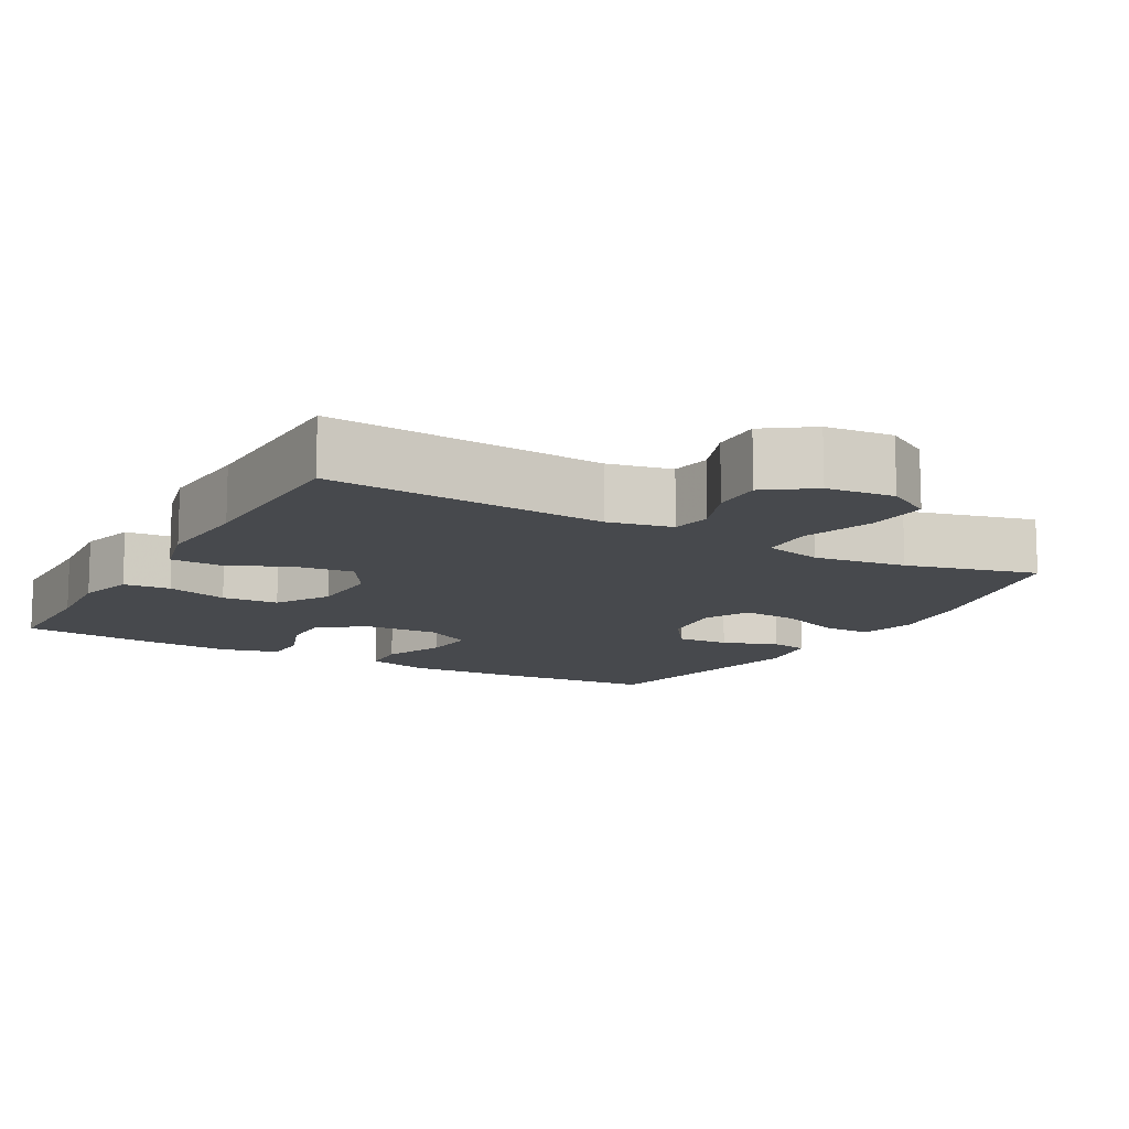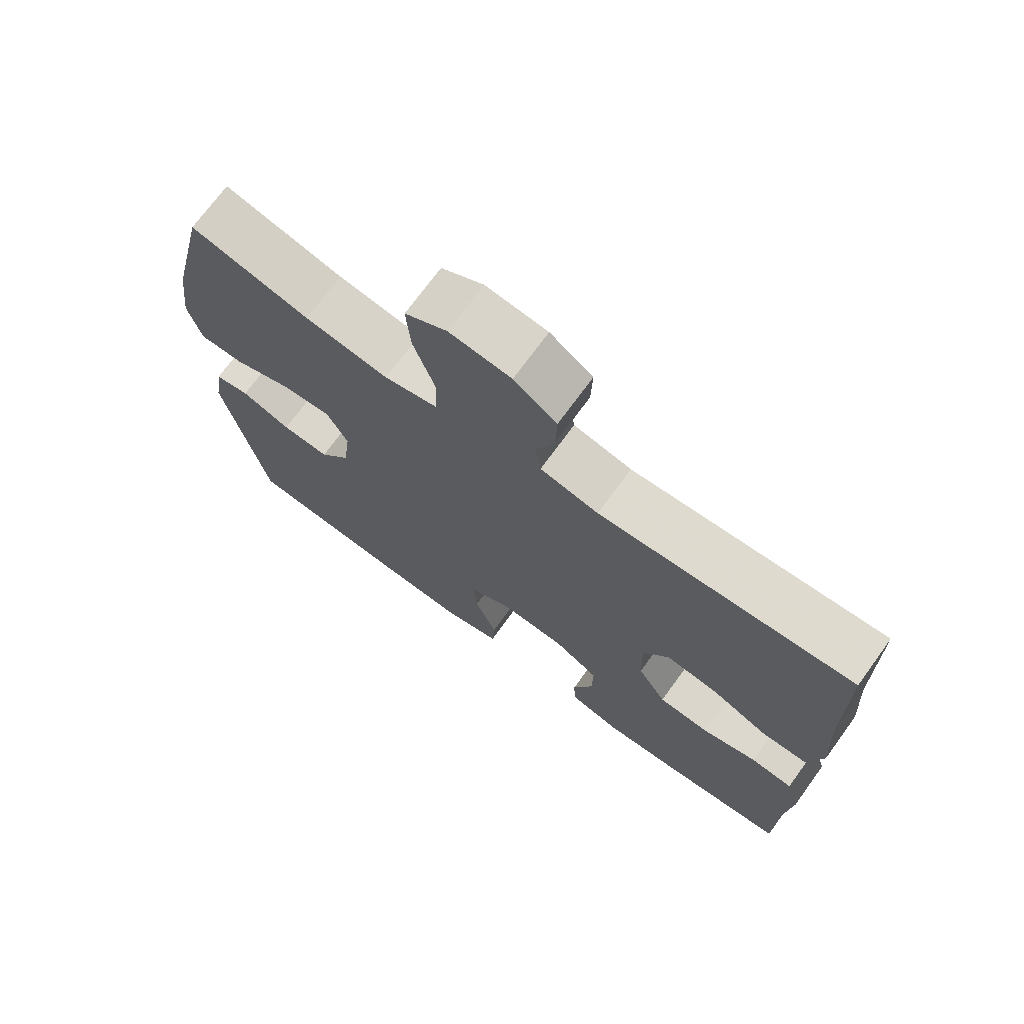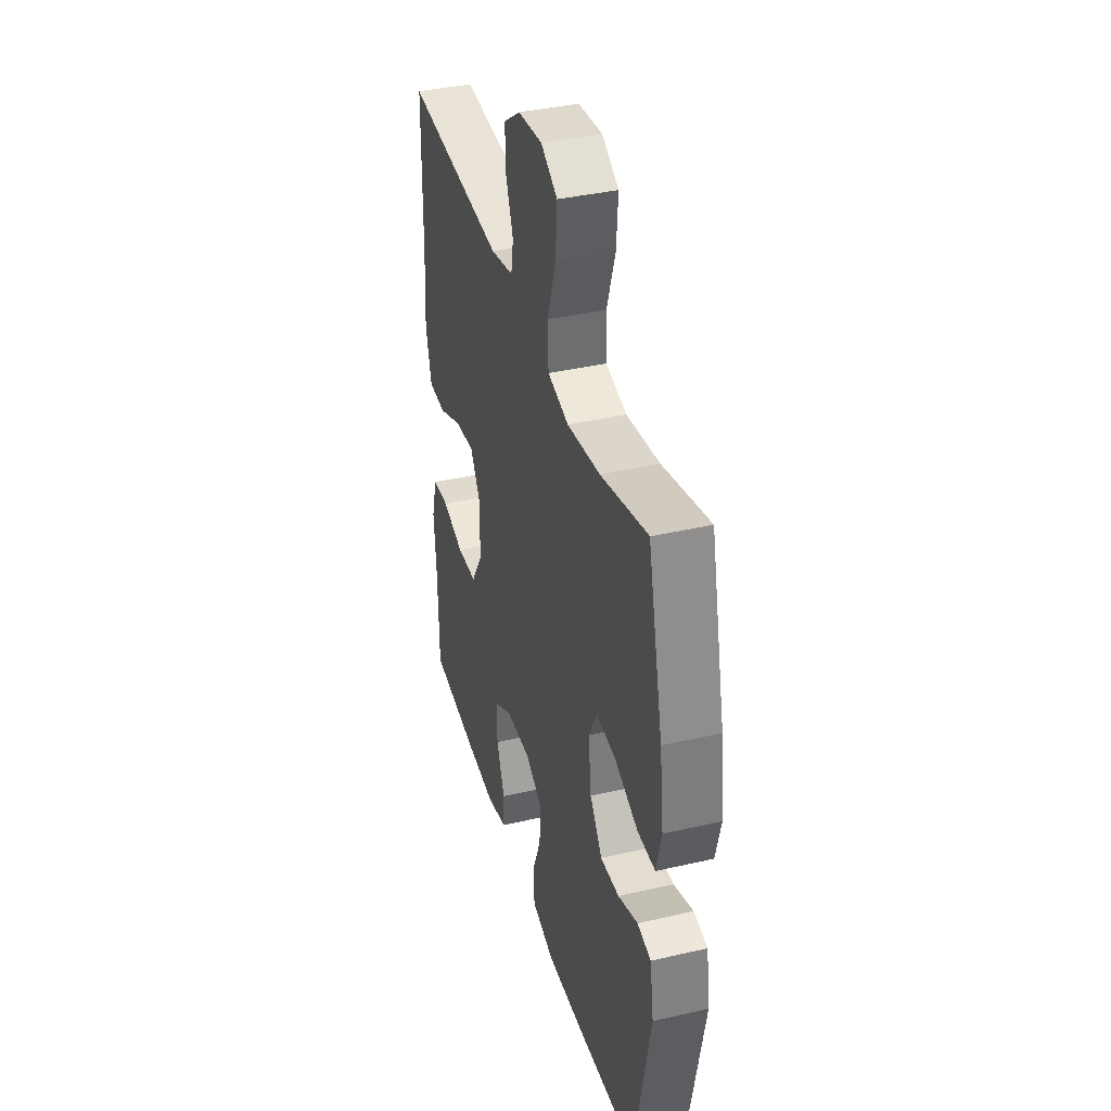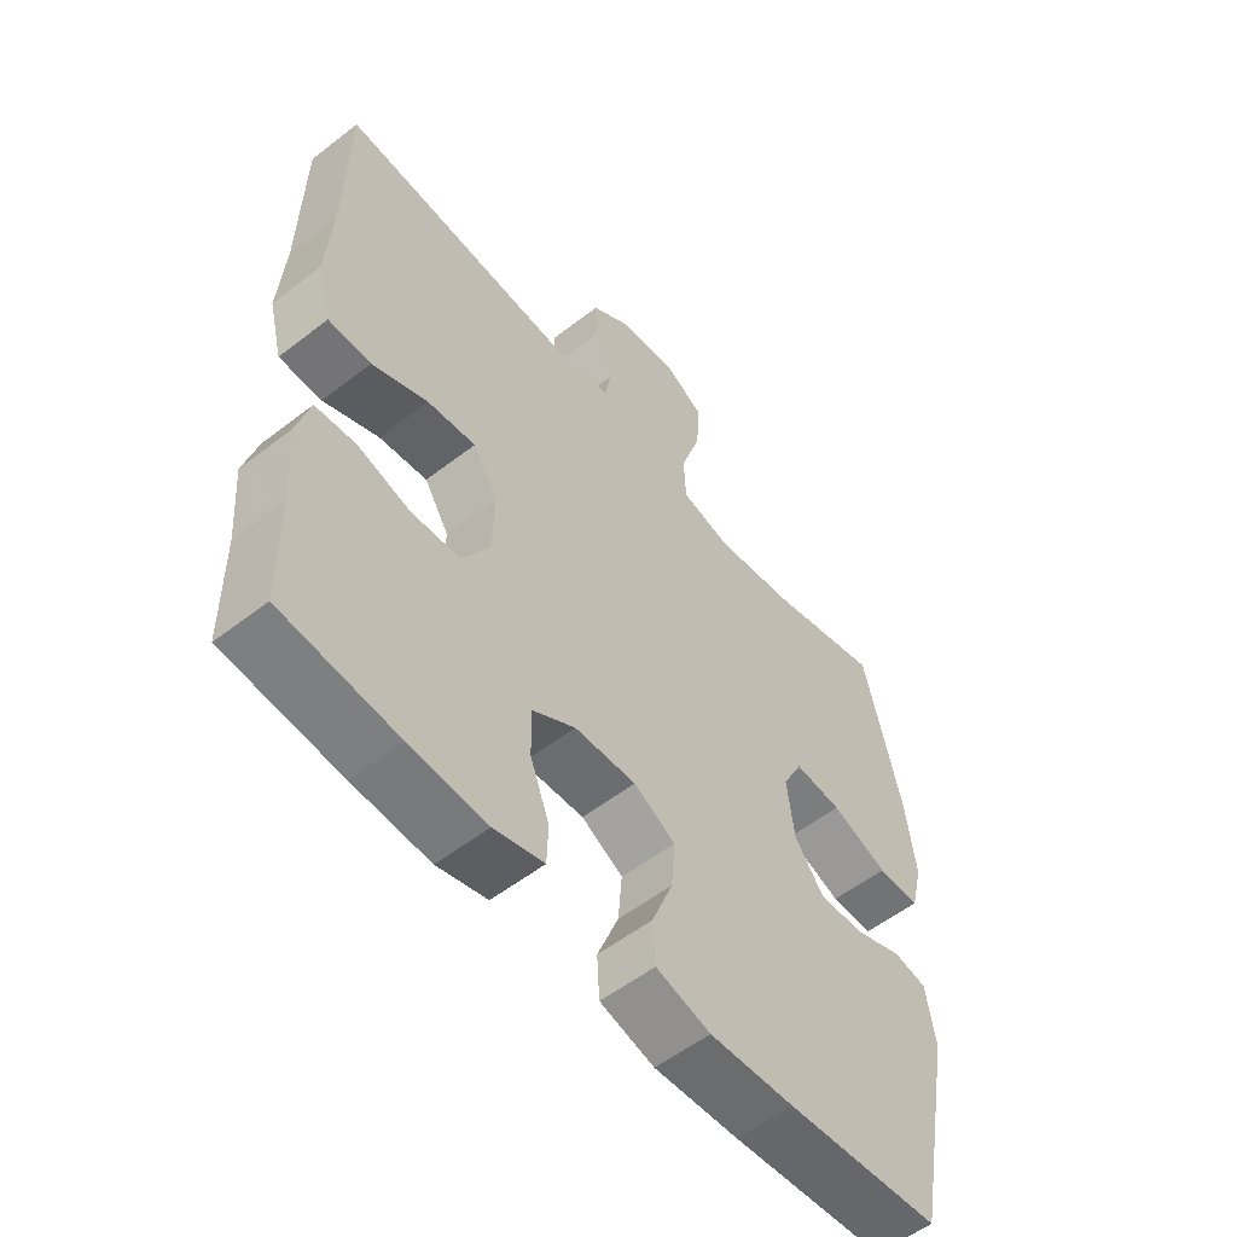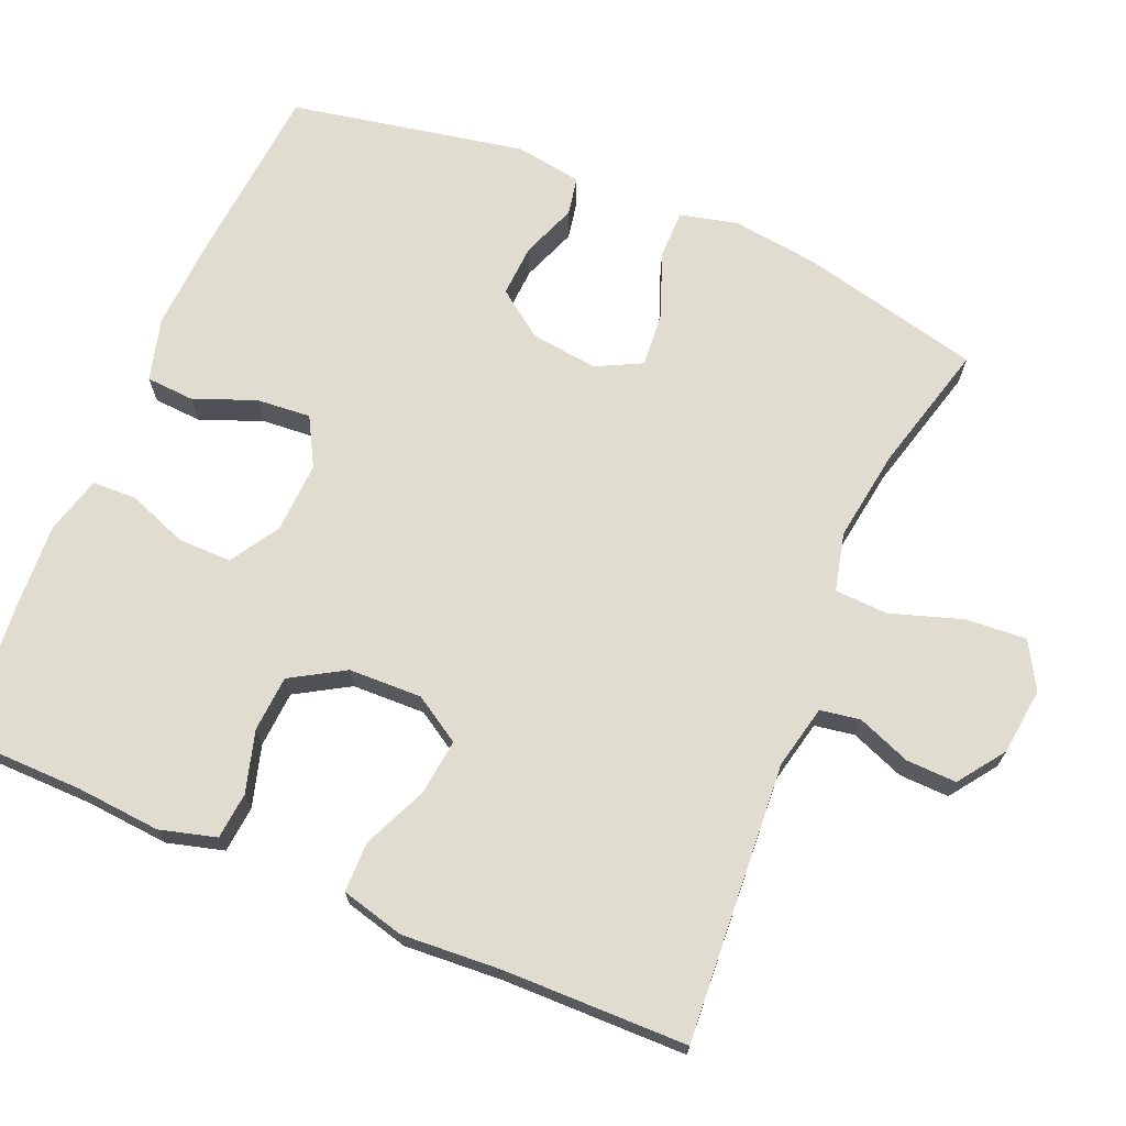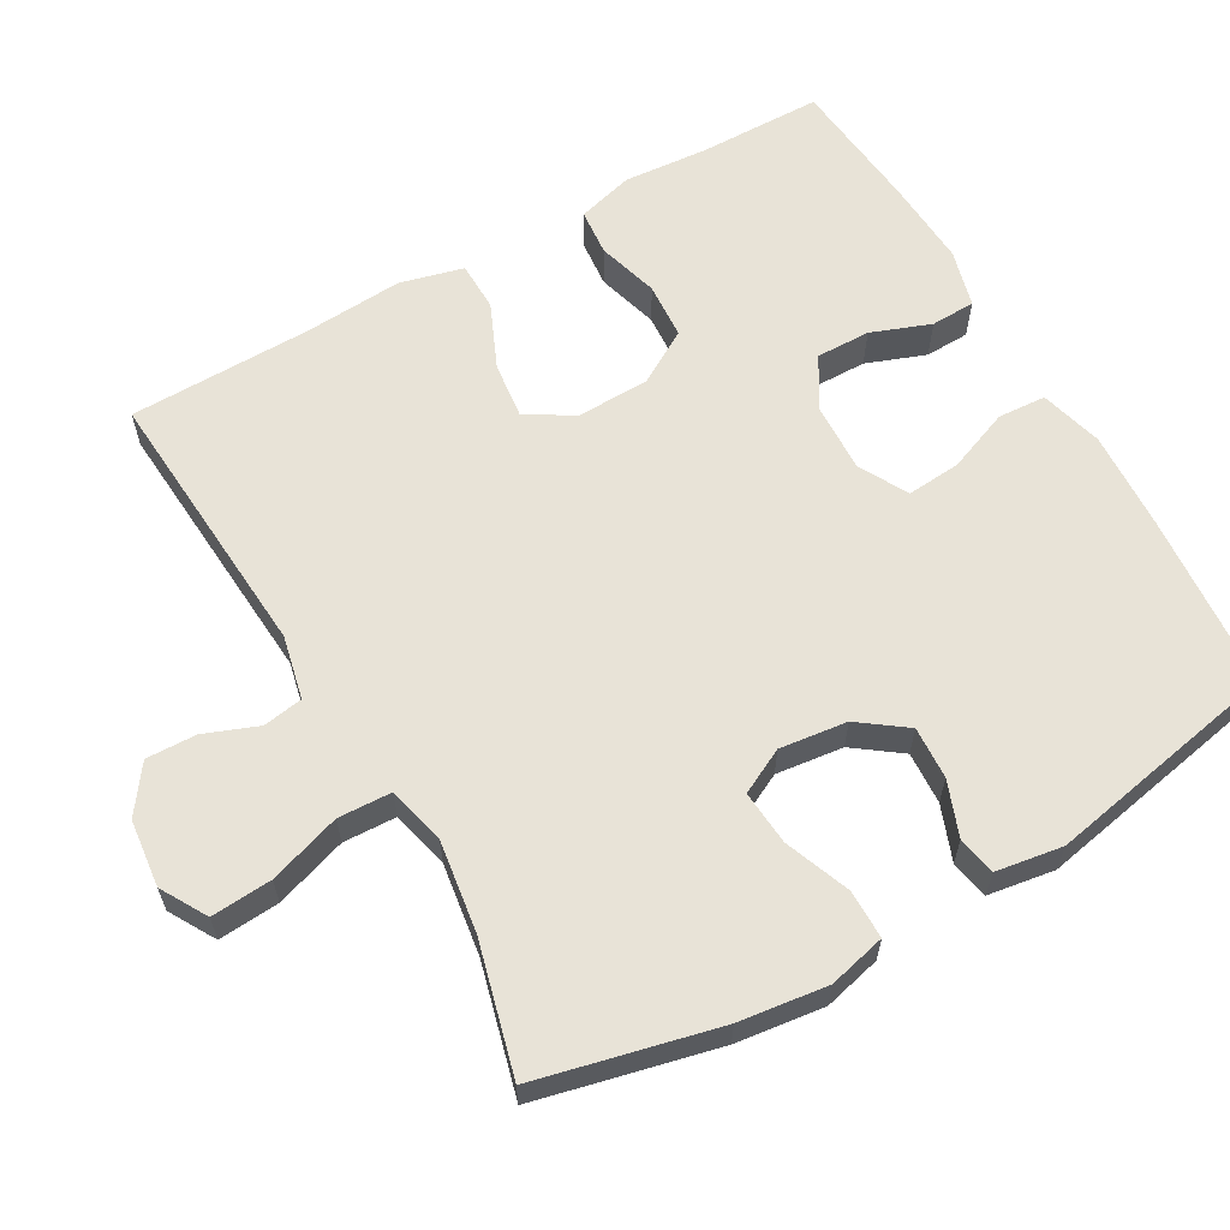
<metadata>
{"format":"obj","ext":"obj","renderer":"f3d","projection":"perspective","resolution":1024,"background":"white","views":[{"elev":-12.2,"azim":-29.5,"up":"+Y"},{"elev":72.2,"azim":-143.9,"up":"+Z"},{"elev":38.5,"azim":73.8,"up":"+Z"},{"elev":-55.7,"azim":-50.9,"up":"+Z"},{"elev":69.7,"azim":-67.0,"up":"+Y"},{"elev":61.6,"azim":60.3,"up":"+Y"}]}
</metadata>
<code>
v 0.5 0.07 0.5
v 0.557 0.07 0.257
v 0.572 0.07 0.138
v 0.553 0.07 0.061
v 0.487 0.07 0.061
v 0.399 0.07 0.095
v 0.325 0.07 0.101
v 0.294 0.07 0.04
v 0.305 0.07 -0.051
v 0.351 0.07 -0.114
v 0.422 0.07 -0.11
v 0.496 0.07 -0.082
v 0.548 0.07 -0.092
v 0.562 0.07 -0.182
v 0.5 0.07 -0.5
v 0.26 0.07 -0.52
v 0.128 0.07 -0.527
v 0.043 0.07 -0.504
v 0.039 0.07 -0.439
v 0.072 0.07 -0.355
v 0.078 0.07 -0.282
v 0.013 0.07 -0.246
v -0.083 0.07 -0.25
v -0.15 0.07 -0.291
v -0.149 0.07 -0.364
v -0.119 0.07 -0.444
v -0.121 0.07 -0.504
v -0.199 0.07 -0.525
v -0.319 0.07 -0.518
v -0.5 0.07 -0.5
v -0.502 0.07 -0.332
v -0.511 0.07 -0.218
v -0.49 0.07 -0.142
v -0.427 0.07 -0.136
v -0.344 0.07 -0.16
v -0.268 0.07 -0.155
v -0.225 0.07 -0.083
v -0.222 0.07 0.016
v -0.261 0.07 0.079
v -0.337 0.07 0.07
v -0.424 0.07 0.032
v -0.491 0.07 0.033
v -0.513 0.07 0.119
v -0.504 0.07 0.252
v -0.5 0.07 0.5
v -0.125 0.07 0.474
v -0.039 0.07 0.493
v -0.03 0.07 0.547
v -0.058 0.07 0.619
v -0.06 0.07 0.687
v 0.003 0.07 0.732
v 0.094 0.07 0.742
v 0.156 0.07 0.706
v 0.15 0.07 0.624
v 0.118 0.07 0.527
v 0.121 0.07 0.455
v 0.2 0.07 0.436
v 0.324 0.07 0.454
v 0.5 0 0.5
v 0.557 0 0.257
v 0.572 0 0.138
v 0.553 0 0.061
v 0.487 0 0.061
v 0.399 0 0.095
v 0.325 0 0.101
v 0.294 0 0.04
v 0.305 0 -0.051
v 0.351 0 -0.114
v 0.422 0 -0.11
v 0.496 0 -0.082
v 0.548 0 -0.092
v 0.562 0 -0.182
v 0.5 0 -0.5
v 0.26 0 -0.52
v 0.128 0 -0.527
v 0.043 0 -0.504
v 0.039 0 -0.439
v 0.072 0 -0.355
v 0.078 0 -0.282
v 0.013 0 -0.246
v -0.083 0 -0.25
v -0.15 0 -0.291
v -0.149 0 -0.364
v -0.119 0 -0.444
v -0.121 0 -0.504
v -0.199 0 -0.525
v -0.319 0 -0.518
v -0.5 0 -0.5
v -0.502 0 -0.332
v -0.511 0 -0.218
v -0.49 0 -0.142
v -0.427 0 -0.136
v -0.344 0 -0.16
v -0.268 0 -0.155
v -0.225 0 -0.083
v -0.222 0 0.016
v -0.261 0 0.079
v -0.337 0 0.07
v -0.424 0 0.032
v -0.491 0 0.033
v -0.513 0 0.119
v -0.504 0 0.252
v -0.5 0 0.5
v -0.125 0 0.474
v -0.039 0 0.493
v -0.03 0 0.547
v -0.058 0 0.619
v -0.06 0 0.687
v 0.003 0 0.732
v 0.094 0 0.742
v 0.156 0 0.706
v 0.15 0 0.624
v 0.118 0 0.527
v 0.121 0 0.455
v 0.2 0 0.436
v 0.324 0 0.454
f 52 53 54 55
f 52 55 56
f 51 52 56
f 48 49 50 51
f 47 48 51 56
f 46 47 56 57
f 44 45 46 57
f 40 41 42 43
f 39 40 43 44
f 32 33 34 35
f 31 32 35 36
f 30 31 36
f 29 30 36
f 28 29 36 37
f 25 26 27 28
f 24 25 28 37
f 17 18 19 20
f 17 20 21
f 16 17 21
f 15 16 21
f 14 15 21 22
f 11 12 13 14
f 10 11 14 22
f 3 4 5 6
f 3 6 7
f 58 1 2 3
f 58 3 7
f 39 44 57 58
f 38 39 58 7
f 23 24 37 38
f 23 38 7 8
f 9 10 22 23
f 8 9 23
f 113 112 111 110
f 114 113 110
f 114 110 109
f 109 108 107 106
f 114 109 106 105
f 115 114 105 104
f 115 104 103 102
f 101 100 99 98
f 102 101 98 97
f 93 92 91 90
f 94 93 90 89
f 94 89 88
f 94 88 87
f 95 94 87 86
f 86 85 84 83
f 95 86 83 82
f 78 77 76 75
f 79 78 75
f 79 75 74
f 79 74 73
f 80 79 73 72
f 72 71 70 69
f 80 72 69 68
f 64 63 62 61
f 65 64 61
f 61 60 59 116
f 65 61 116
f 116 115 102 97
f 65 116 97 96
f 96 95 82 81
f 66 65 96 81
f 81 80 68 67
f 81 67 66
f 1 59 60 2
f 2 60 61 3
f 3 61 62 4
f 4 62 63 5
f 5 63 64 6
f 6 64 65 7
f 7 65 66 8
f 8 66 67 9
f 9 67 68 10
f 10 68 69 11
f 11 69 70 12
f 12 70 71 13
f 13 71 72 14
f 14 72 73 15
f 15 73 74 16
f 16 74 75 17
f 17 75 76 18
f 18 76 77 19
f 19 77 78 20
f 20 78 79 21
f 21 79 80 22
f 22 80 81 23
f 23 81 82 24
f 24 82 83 25
f 25 83 84 26
f 26 84 85 27
f 27 85 86 28
f 28 86 87 29
f 29 87 88 30
f 30 88 89 31
f 31 89 90 32
f 32 90 91 33
f 33 91 92 34
f 34 92 93 35
f 35 93 94 36
f 36 94 95 37
f 37 95 96 38
f 38 96 97 39
f 39 97 98 40
f 40 98 99 41
f 41 99 100 42
f 42 100 101 43
f 43 101 102 44
f 44 102 103 45
f 45 103 104 46
f 46 104 105 47
f 47 105 106 48
f 48 106 107 49
f 49 107 108 50
f 50 108 109 51
f 51 109 110 52
f 52 110 111 53
f 53 111 112 54
f 54 112 113 55
f 55 113 114 56
f 56 114 115 57
f 57 115 116 58
f 58 116 59 1

</code>
